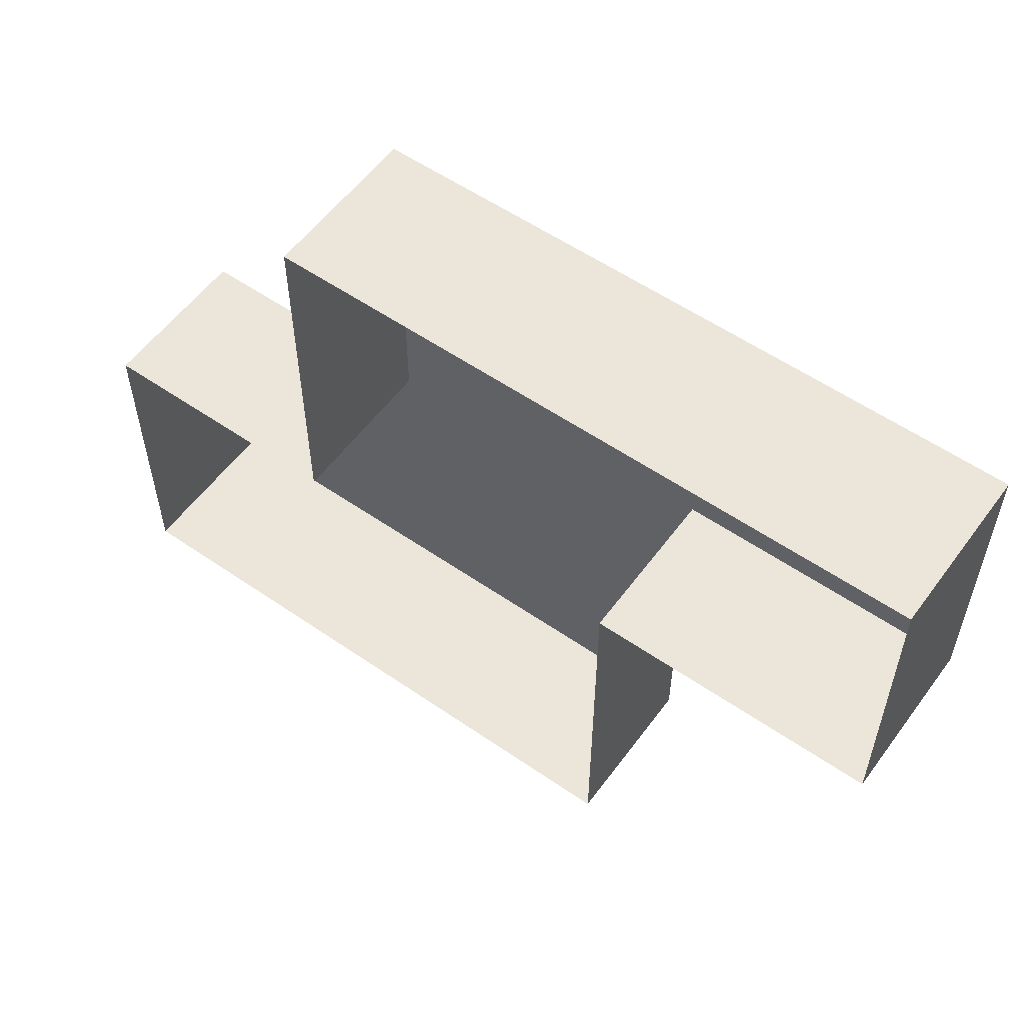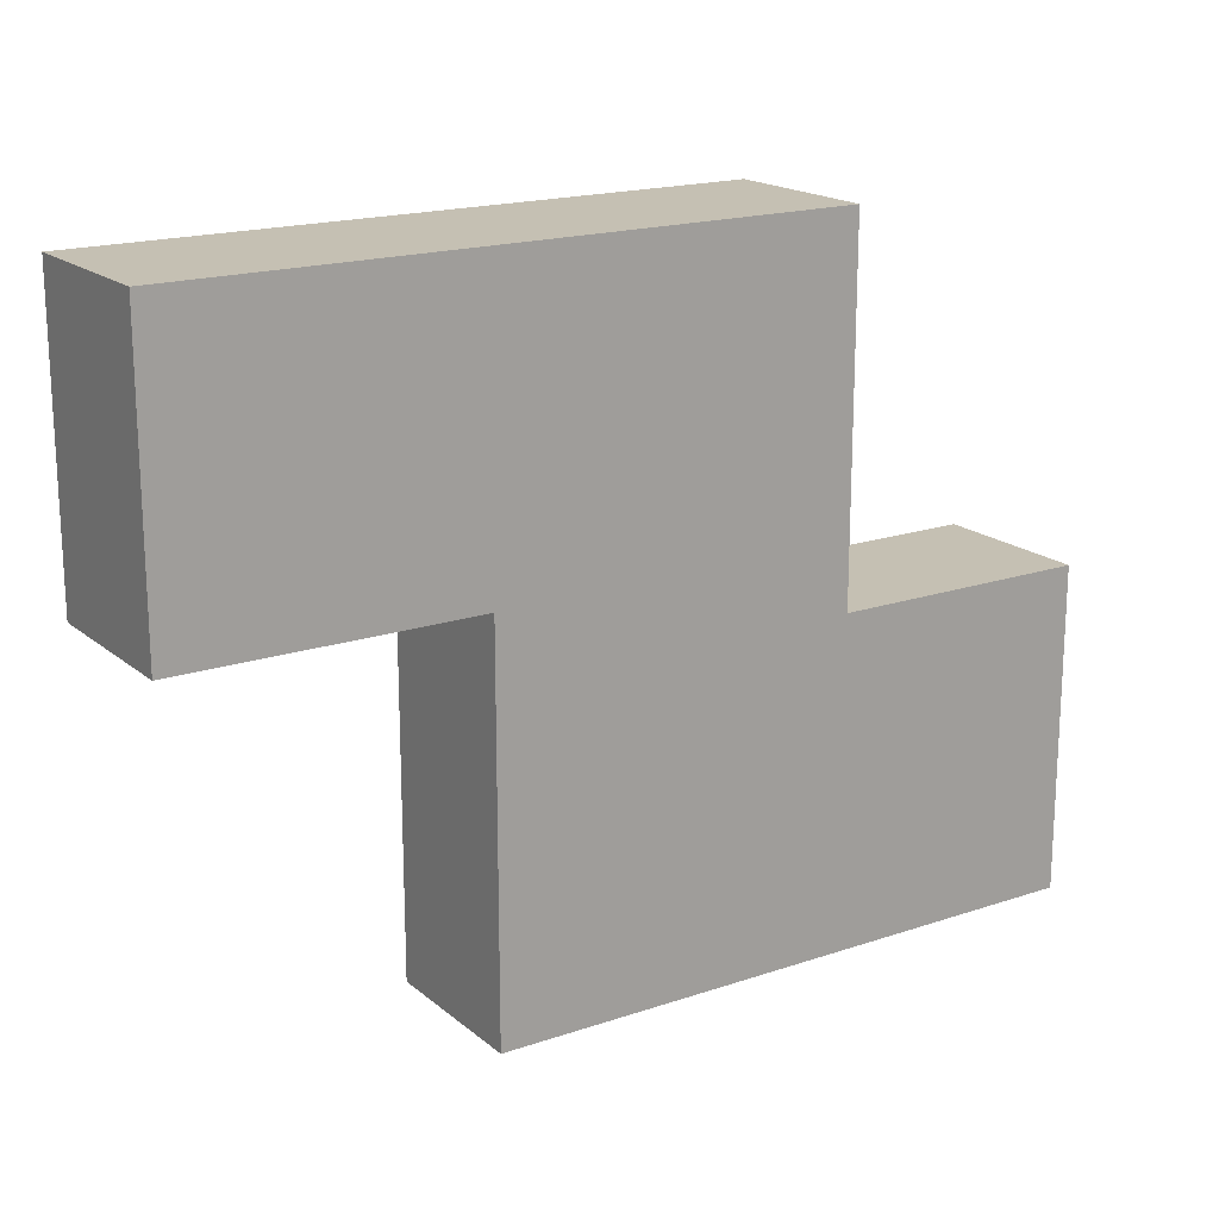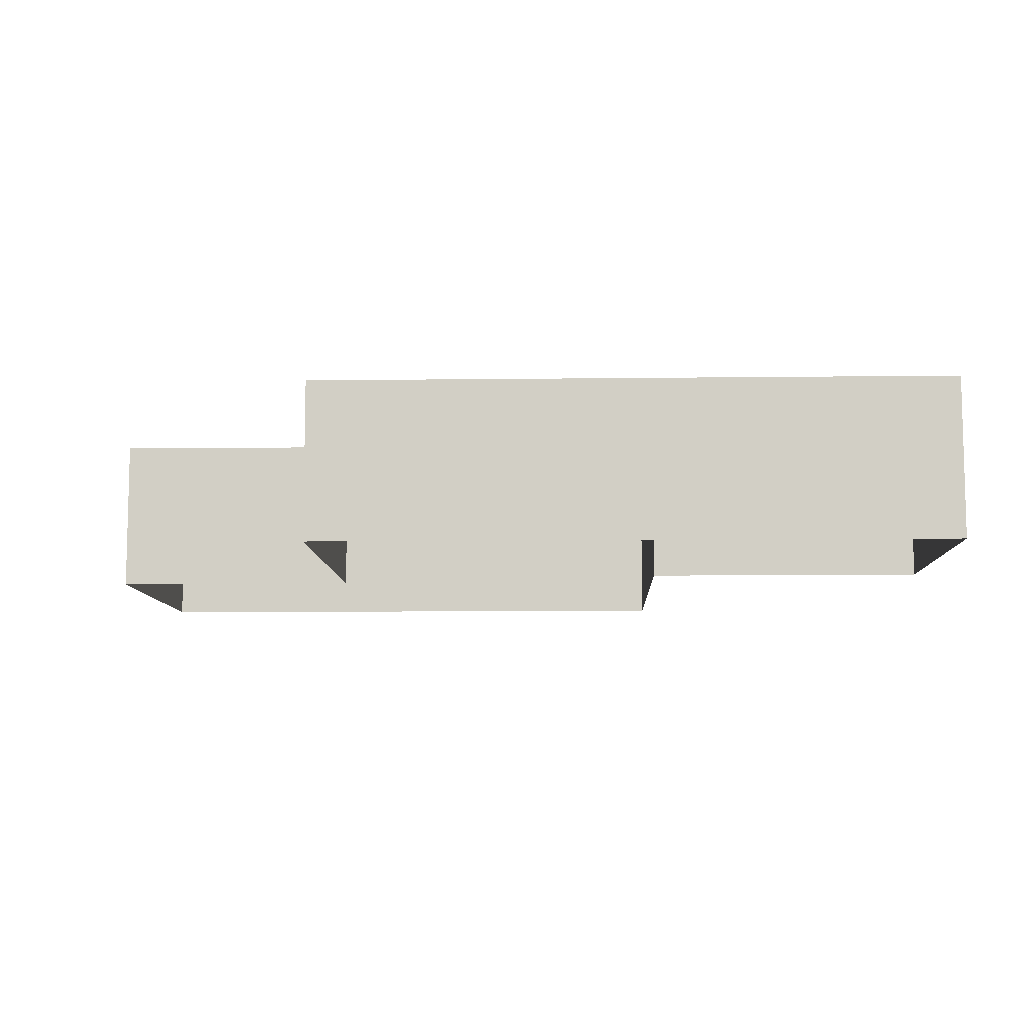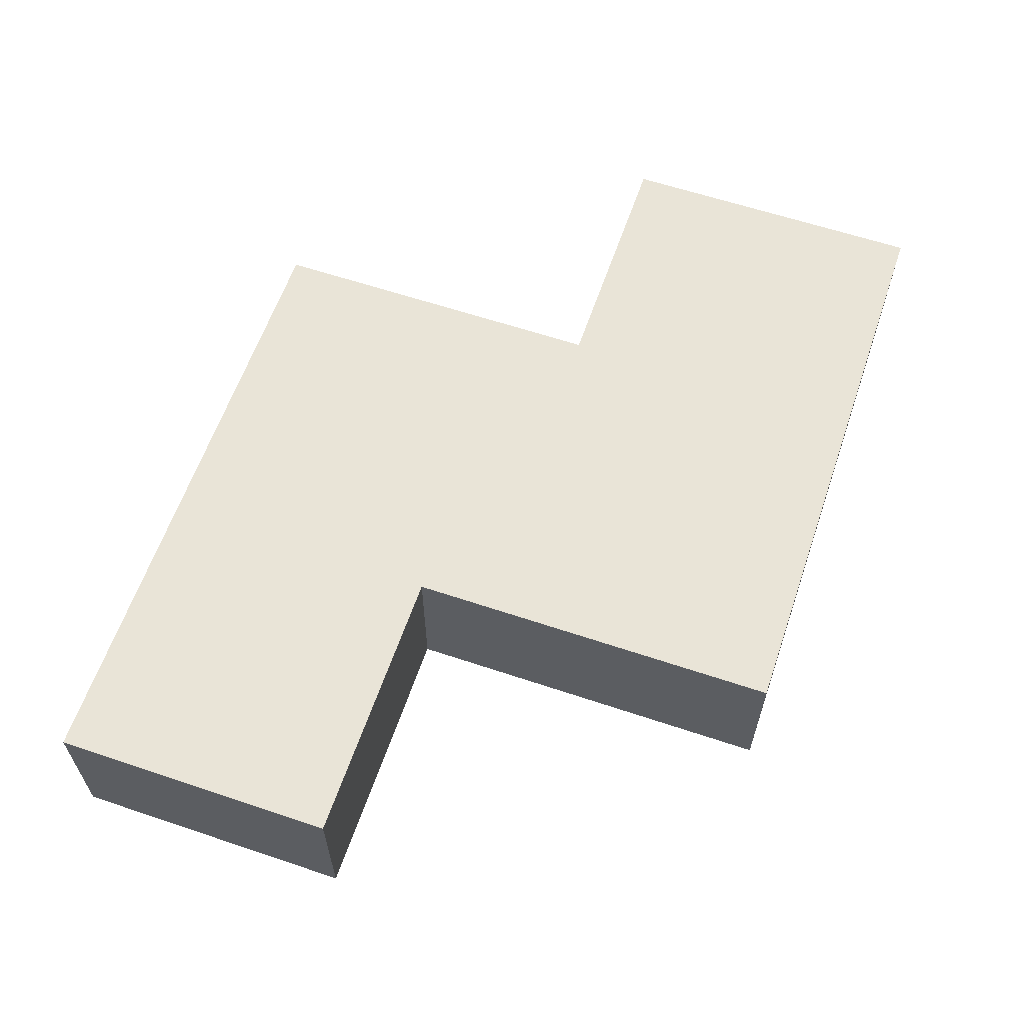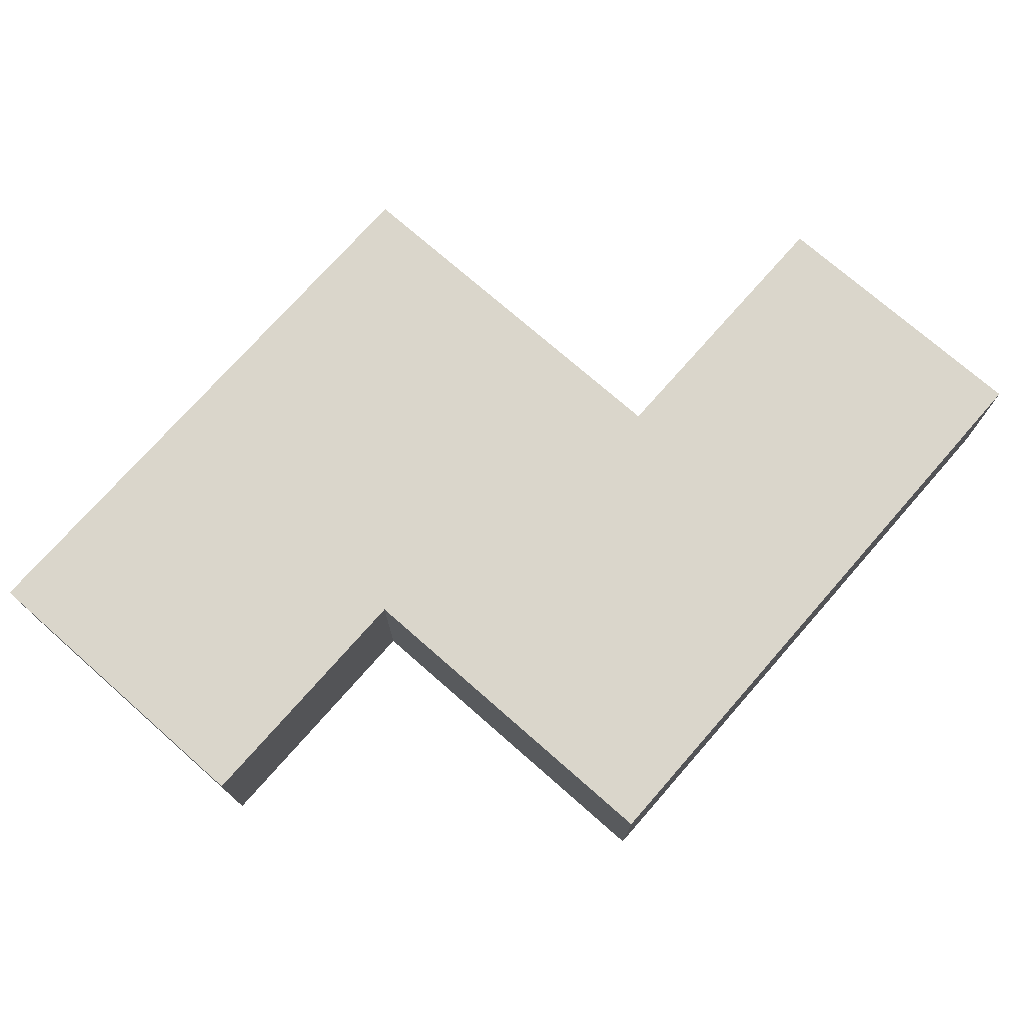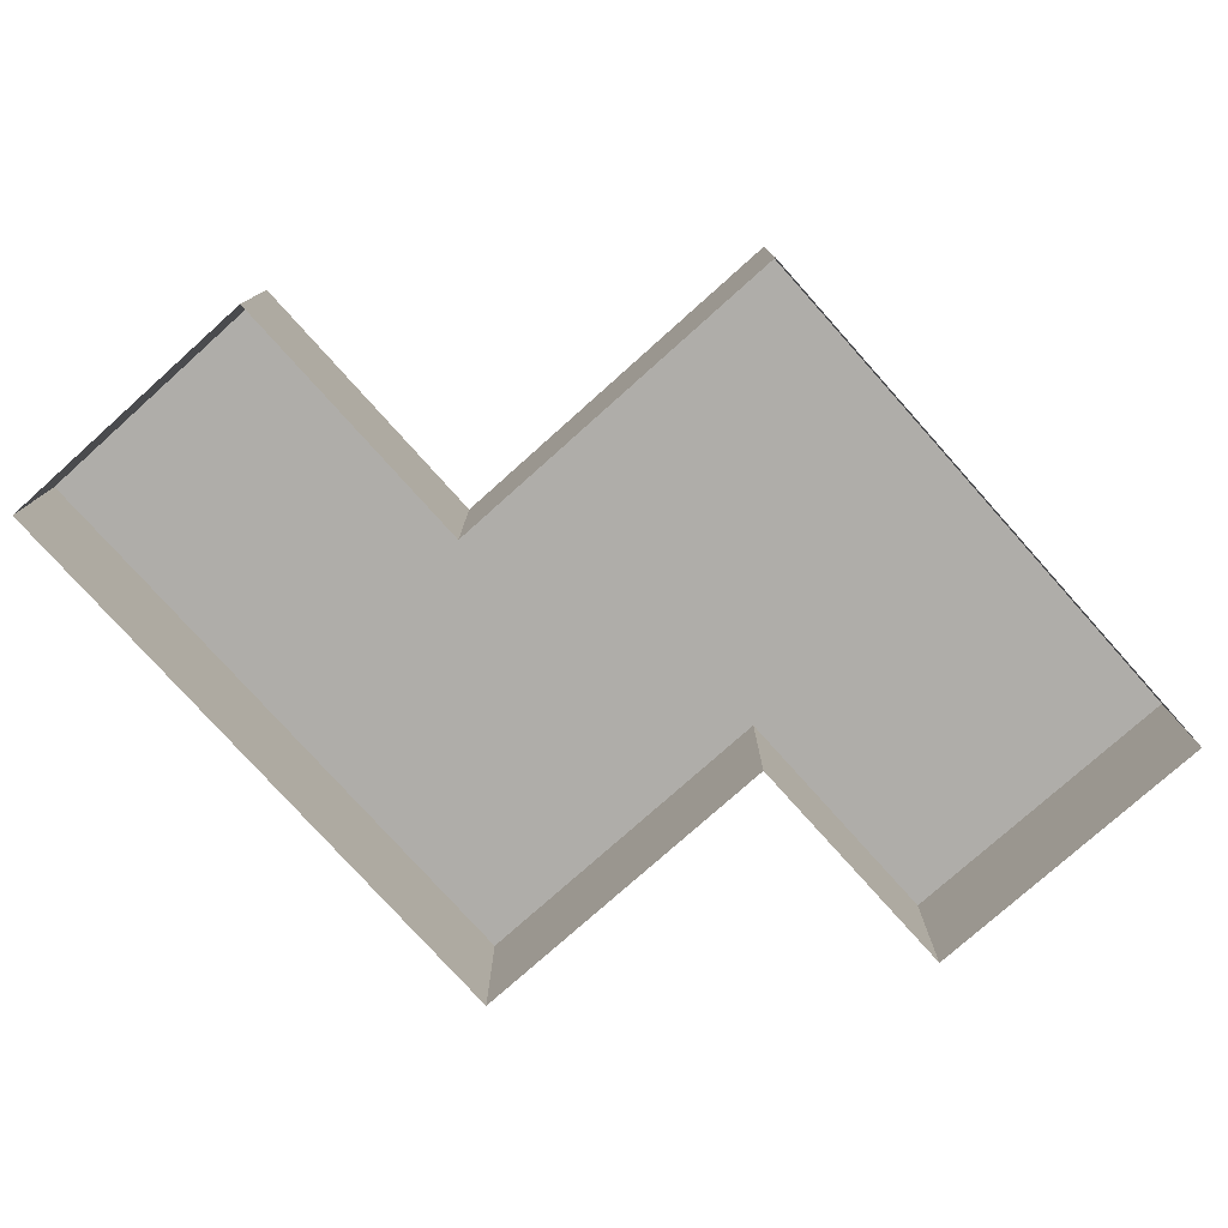
<metadata>
{"format":"obj","ext":"obj","renderer":"f3d","projection":"perspective","resolution":1024,"background":"white","views":[{"elev":56.2,"azim":-144.1,"up":"+Y"},{"elev":18.1,"azim":-33.3,"up":"+Y"},{"elev":-8.8,"azim":-178.1,"up":"+Z"},{"elev":61.2,"azim":-71.1,"up":"+Z"},{"elev":73.8,"azim":131.3,"up":"+Z"},{"elev":-77.4,"azim":-48.2,"up":"+Z"}]}
</metadata>
<code>
g fort_frozen_sea_ice_floe_13
v -1.75 1.313 -0.3125
v -1.75 1.313 0.3125
v -1.75 0.1875 0.3125
v -1.75 0.1875 -0.3125
v -1.75 0.1875 -0.3125
v -1.75 0.1875 0.3125
v -0.625 0.1875 0.3125
v -0.625 0.1875 -0.3125
v -0.625 0.1875 -0.3125
v -0.625 0.1875 0.3125
v -0.625 -1.312 0.3125
v -0.625 -1.312 -0.3125
v -0.625 -1.312 -0.3125
v -0.625 -1.312 0.3125
v 1.75 -1.312 0.3125
v 1.75 -1.312 -0.3125
v 1.75 -1.312 -0.3125
v 1.75 -1.312 0.3125
v 1.75 -0.0625 0.3125
v 1.75 -0.0625 -0.3125
v 1.75 -0.0625 -0.3125
v 1.75 -0.0625 0.3125
v 0.75 -0.0625 0.3125
v 0.75 -0.0625 -0.3125
v 0.75 -0.0625 -0.3125
v 0.75 -0.0625 0.3125
v 0.75 1.313 0.3125
v 0.75 1.313 -0.3125
v 0.75 1.313 -0.3125
v 0.75 1.313 0.3125
v -1.75 1.313 0.3125
v -1.75 1.313 -0.3125
g fort_frozen_sea_ice_floe_13_0
f -30 -31 -32
f -29 -30 -32
f -26 -27 -28
f -25 -26 -28
f -22 -23 -24
f -21 -22 -24
f -18 -19 -20
f -17 -18 -20
f -14 -15 -16
f -13 -14 -16
f -10 -11 -12
f -9 -10 -12
f -6 -7 -8
f -5 -6 -8
f -2 -3 -4
f -1 -2 -4
v 1.75 -1.312 0.3125
v -0.625 -1.312 0.3125
v 0.75 -0.0625 0.3125
v 1.75 -0.0625 0.3125
v -0.625 0.1875 0.3125
v -1.75 1.313 0.3125
v 0.75 1.313 0.3125
v -1.75 0.1875 0.3125
g fort_frozen_sea_ice_floe_13_1
f -6 -7 -8
f -5 -6 -8
f -4 -7 -6
f -3 -4 -6
f -2 -3 -6
f -1 -4 -3

</code>
